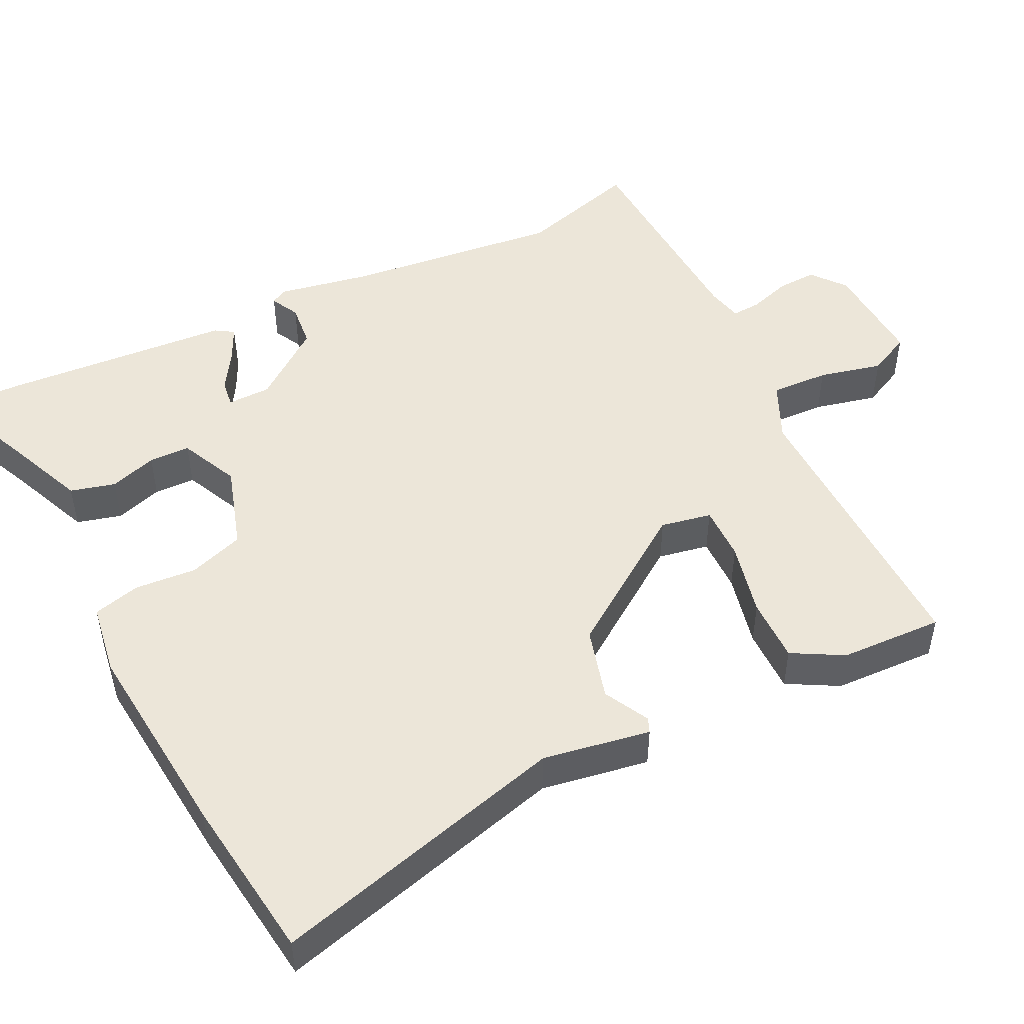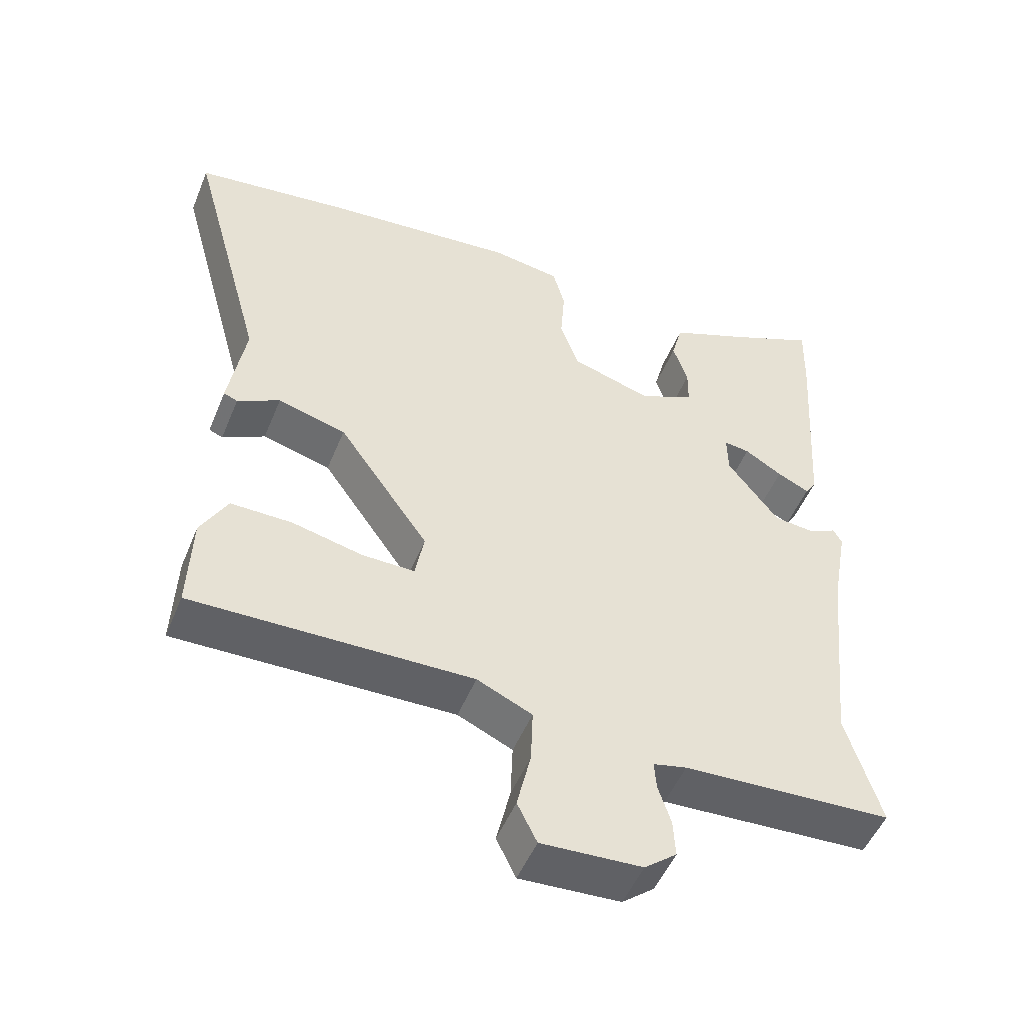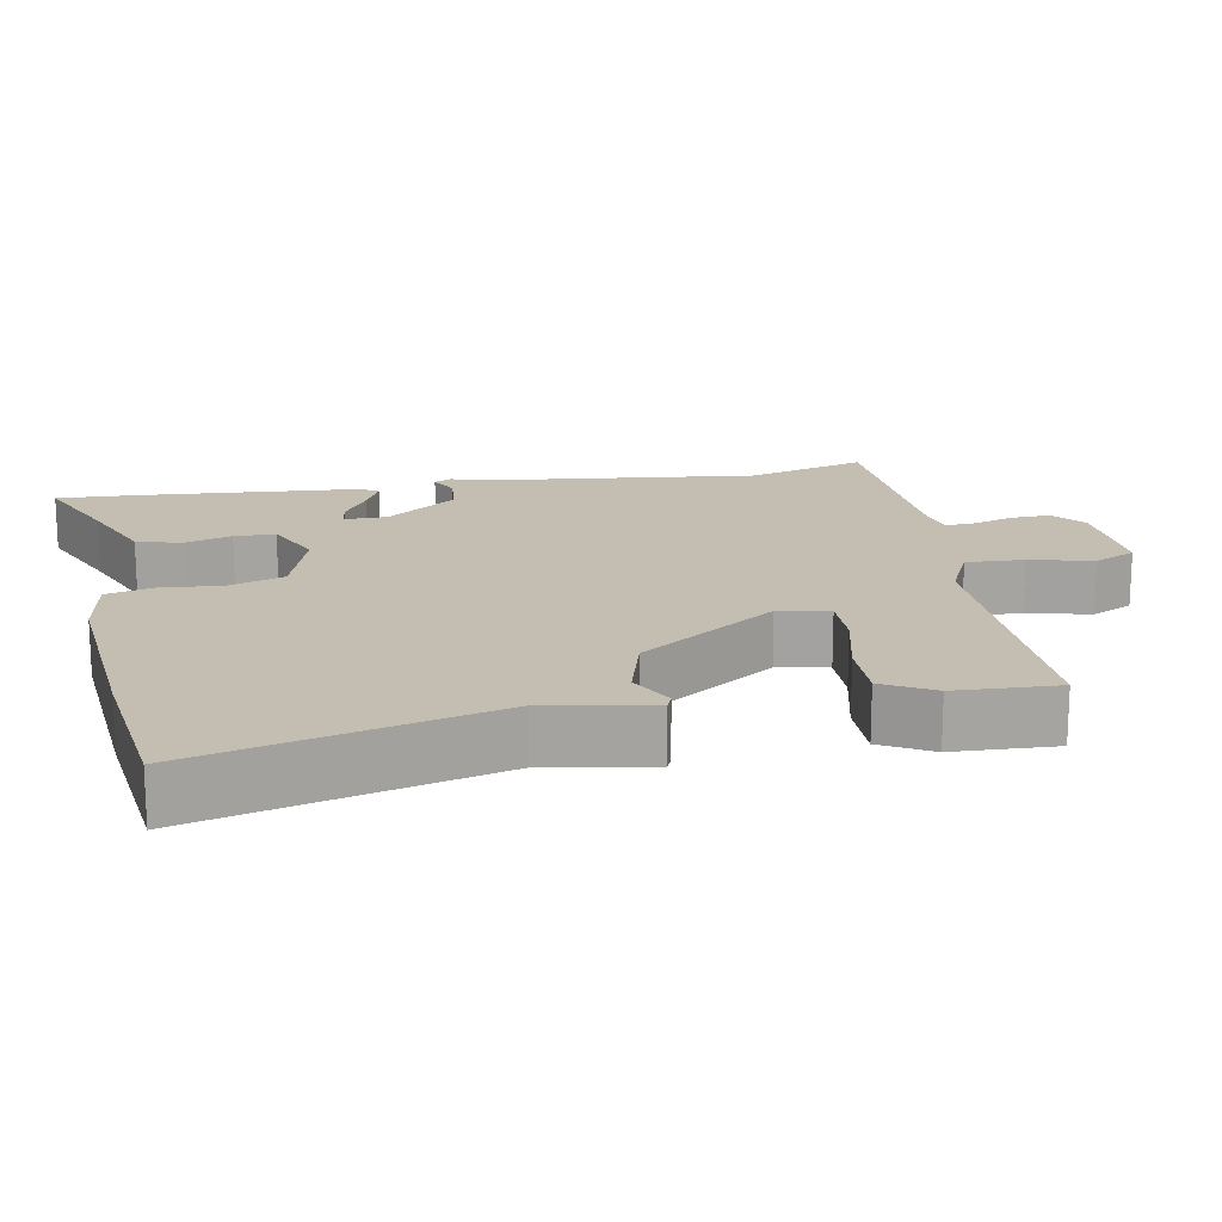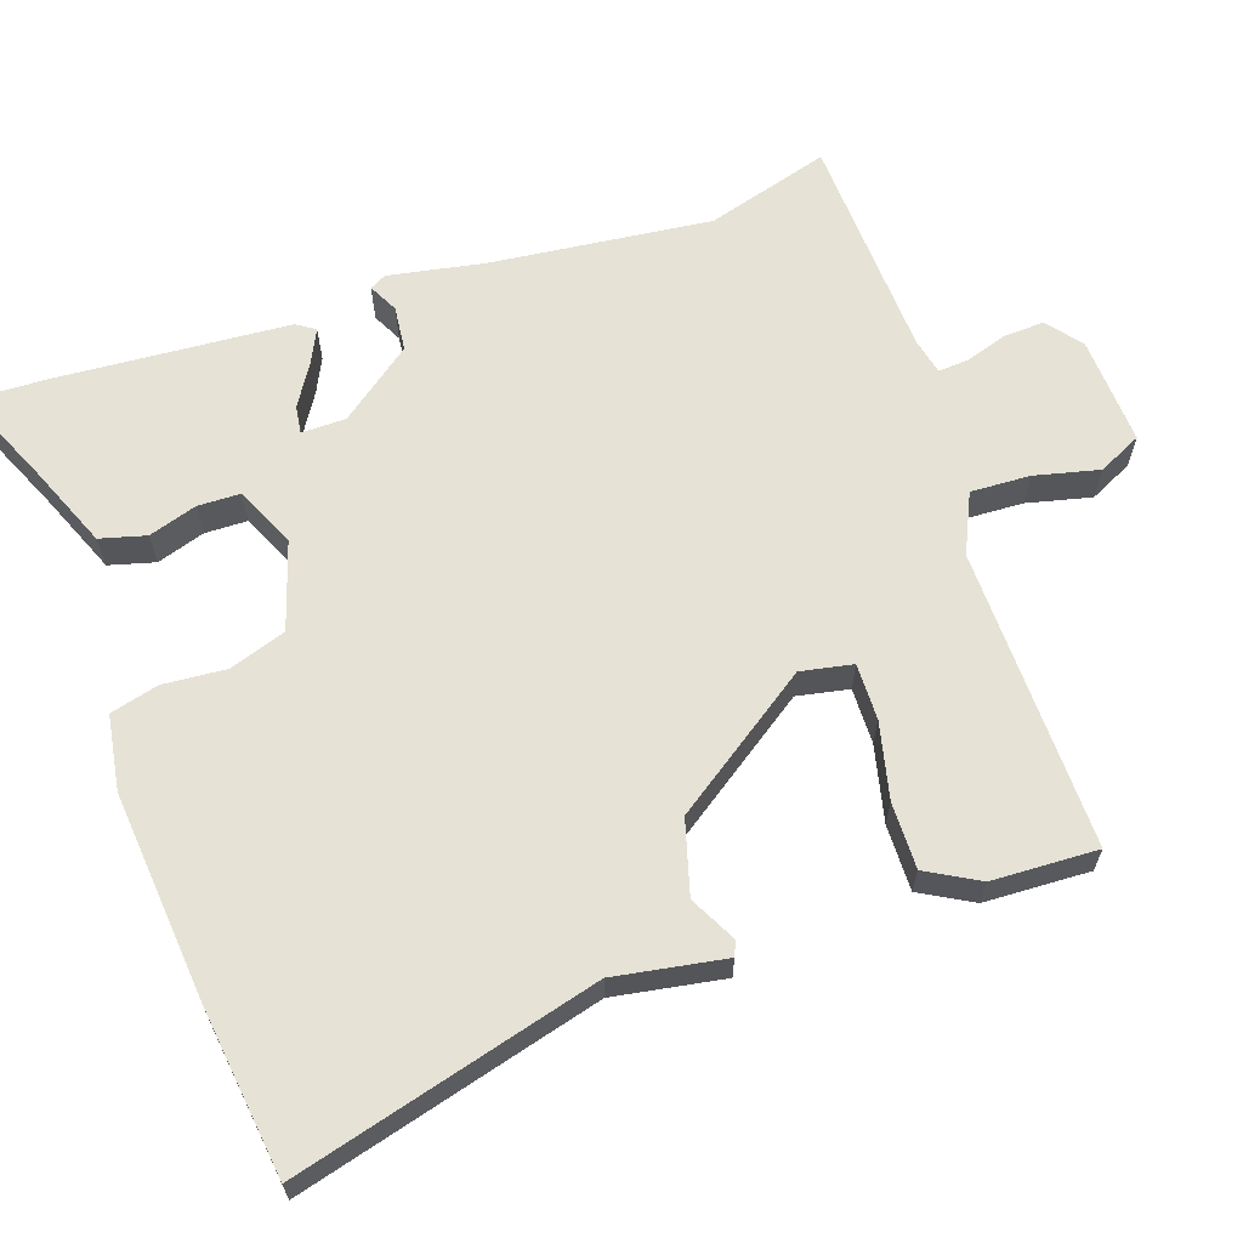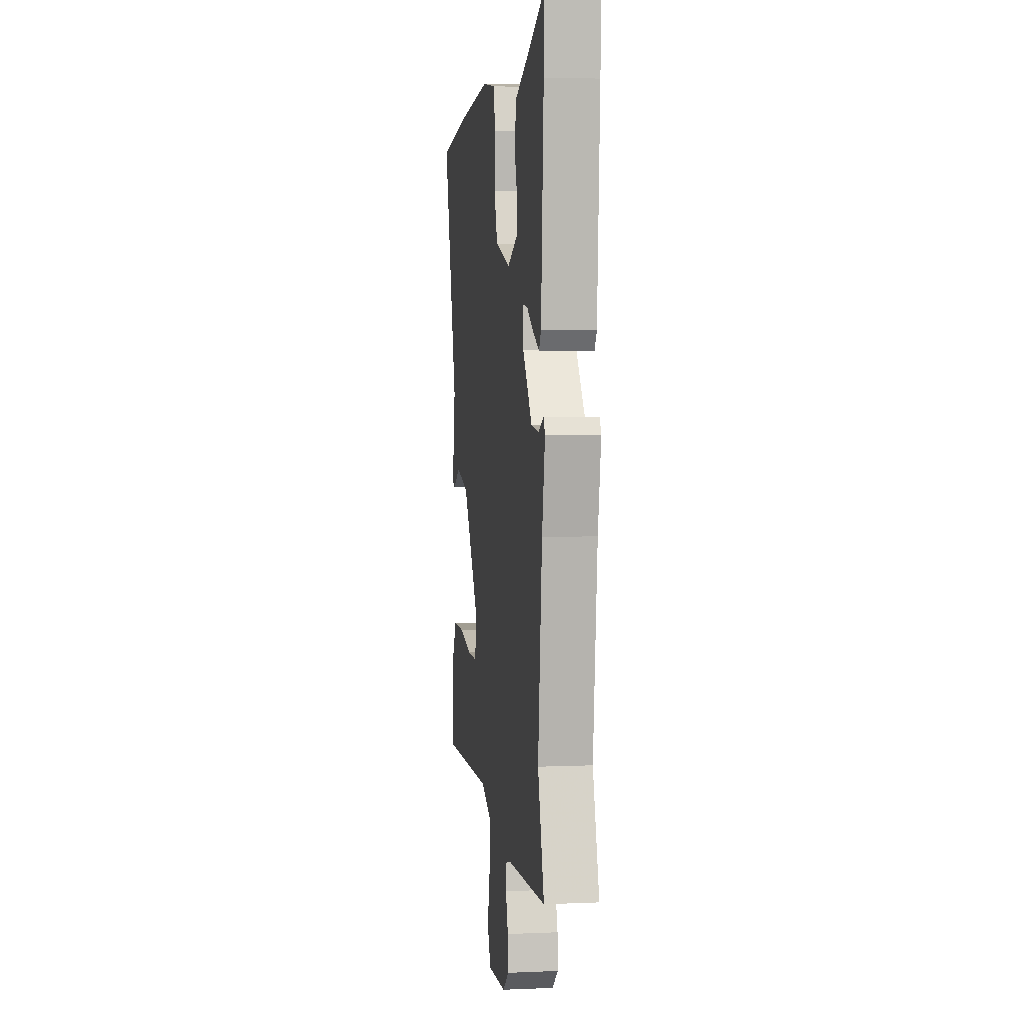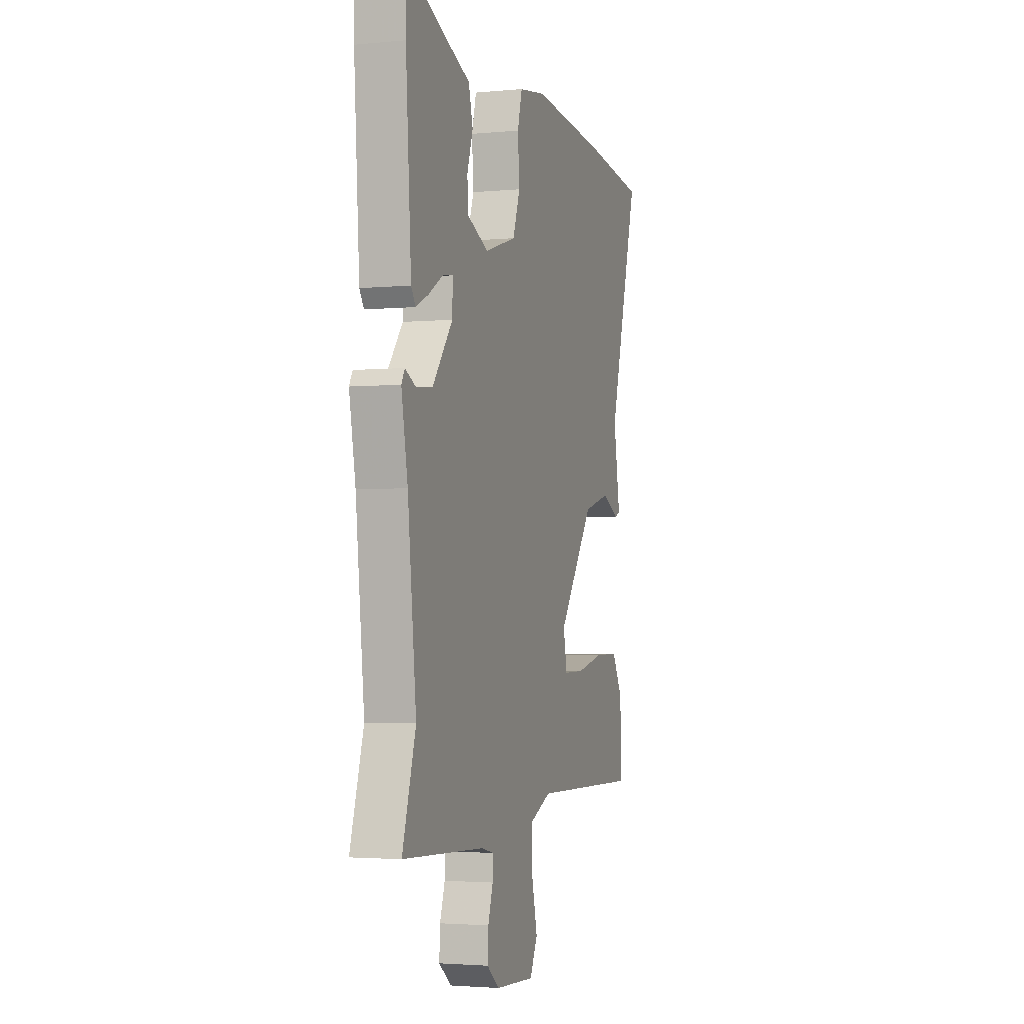
<metadata>
{"format":"obj","ext":"obj","renderer":"f3d","projection":"perspective","resolution":1024,"background":"white","views":[{"elev":49.1,"azim":63.9,"up":"+Y"},{"elev":-50.7,"azim":158.1,"up":"+Z"},{"elev":17.2,"azim":80.0,"up":"+Y"},{"elev":63.9,"azim":71.4,"up":"+Y"},{"elev":4.1,"azim":-98.0,"up":"+Z"},{"elev":-2.7,"azim":-71.6,"up":"+Z"}]}
</metadata>
<code>
v -0.508 0.07 -0.527
v -0.459 0.07 -0.363
v -0.49 0.07 -0.07
v -0.513 0.07 0.057
v -0.501 0.07 0.079
v -0.462 0.07 0.059
v -0.402 0.07 0.065
v -0.328 0.07 0.161
v -0.327 0.07 0.22
v -0.364 0.07 0.215
v -0.418 0.07 0.182
v -0.464 0.07 0.16
v -0.48 0.07 0.185
v -0.5 0.07 0.491
v -0.503 0.07 0.596
v -0.376 0.07 0.539
v -0.264 0.07 0.492
v -0.248 0.07 0.431
v -0.269 0.07 0.367
v -0.268 0.07 0.311
v -0.188 0.07 0.274
v -0.072 0.07 0.31
v -0.046 0.07 0.385
v -0.052 0.07 0.469
v -0.035 0.07 0.533
v 0.064 0.07 0.548
v 0.34 0.07 0.521
v 0.565 0.07 0.491
v 0.455 0.07 0.089
v 0.479 0.07 -0.057
v 0.459 0.07 -0.065
v 0.398 0.07 -0.033
v 0.3 0.07 -0.06
v 0.17 0.07 -0.245
v 0.183 0.07 -0.314
v 0.258 0.07 -0.313
v 0.359 0.07 -0.29
v 0.447 0.07 -0.289
v 0.485 0.07 -0.358
v 0.49 0.07 -0.498
v 0.09 0.07 -0.49
v 0.011 0.07 -0.526
v 0.014 0.07 -0.605
v 0.034 0.07 -0.691
v 0.006 0.07 -0.748
v -0.138 0.07 -0.74
v -0.184 0.07 -0.703
v -0.181 0.07 -0.649
v -0.163 0.07 -0.593
v -0.16 0.07 -0.553
v -0.208 0.07 -0.542
v -0.508 0 -0.527
v -0.459 0 -0.363
v -0.49 0 -0.07
v -0.513 0 0.057
v -0.501 0 0.079
v -0.462 0 0.059
v -0.402 0 0.065
v -0.328 0 0.161
v -0.327 0 0.22
v -0.364 0 0.215
v -0.418 0 0.182
v -0.464 0 0.16
v -0.48 0 0.185
v -0.5 0 0.491
v -0.503 0 0.596
v -0.376 0 0.539
v -0.264 0 0.492
v -0.248 0 0.431
v -0.269 0 0.367
v -0.268 0 0.311
v -0.188 0 0.274
v -0.072 0 0.31
v -0.046 0 0.385
v -0.052 0 0.469
v -0.035 0 0.533
v 0.064 0 0.548
v 0.34 0 0.521
v 0.565 0 0.491
v 0.455 0 0.089
v 0.479 0 -0.057
v 0.459 0 -0.065
v 0.398 0 -0.033
v 0.3 0 -0.06
v 0.17 0 -0.245
v 0.183 0 -0.314
v 0.258 0 -0.313
v 0.359 0 -0.29
v 0.447 0 -0.289
v 0.485 0 -0.358
v 0.49 0 -0.498
v 0.09 0 -0.49
v 0.011 0 -0.526
v 0.014 0 -0.605
v 0.034 0 -0.691
v 0.006 0 -0.748
v -0.138 0 -0.74
v -0.184 0 -0.703
v -0.181 0 -0.649
v -0.163 0 -0.593
v -0.16 0 -0.553
v -0.208 0 -0.542
f 46 47 48 49
f 46 49 50
f 43 44 45 46
f 42 43 46 50
f 41 42 50 51
f 39 40 41
f 36 37 38 39
f 35 36 39 41
f 34 35 41 51
f 29 30 31 32
f 29 32 33
f 28 29 33
f 23 24 25 26
f 22 23 26 27
f 16 17 18 19
f 16 19 20
f 15 16 20
f 14 15 20
f 13 14 20
f 10 11 12 13
f 10 13 20 21
f 3 4 5 6
f 2 3 6 7
f 34 51 1 2
f 22 27 28 33
f 9 10 21 22
f 8 9 22 33
f 8 33 34
f 2 7 8 34
f 100 99 98 97
f 101 100 97
f 97 96 95 94
f 101 97 94 93
f 102 101 93 92
f 92 91 90
f 90 89 88 87
f 92 90 87 86
f 102 92 86 85
f 83 82 81 80
f 84 83 80
f 84 80 79
f 77 76 75 74
f 78 77 74 73
f 70 69 68 67
f 71 70 67
f 71 67 66
f 71 66 65
f 71 65 64
f 64 63 62 61
f 72 71 64 61
f 57 56 55 54
f 58 57 54 53
f 53 52 102 85
f 84 79 78 73
f 73 72 61 60
f 84 73 60 59
f 85 84 59
f 85 59 58 53
f 1 52 53 2
f 2 53 54 3
f 3 54 55 4
f 4 55 56 5
f 5 56 57 6
f 6 57 58 7
f 7 58 59 8
f 8 59 60 9
f 9 60 61 10
f 10 61 62 11
f 11 62 63 12
f 12 63 64 13
f 13 64 65 14
f 14 65 66 15
f 15 66 67 16
f 16 67 68 17
f 17 68 69 18
f 18 69 70 19
f 19 70 71 20
f 20 71 72 21
f 21 72 73 22
f 22 73 74 23
f 23 74 75 24
f 24 75 76 25
f 25 76 77 26
f 26 77 78 27
f 27 78 79 28
f 28 79 80 29
f 29 80 81 30
f 30 81 82 31
f 31 82 83 32
f 32 83 84 33
f 33 84 85 34
f 34 85 86 35
f 35 86 87 36
f 36 87 88 37
f 37 88 89 38
f 38 89 90 39
f 39 90 91 40
f 40 91 92 41
f 41 92 93 42
f 42 93 94 43
f 43 94 95 44
f 44 95 96 45
f 45 96 97 46
f 46 97 98 47
f 47 98 99 48
f 48 99 100 49
f 49 100 101 50
f 50 101 102 51
f 51 102 52 1

</code>
